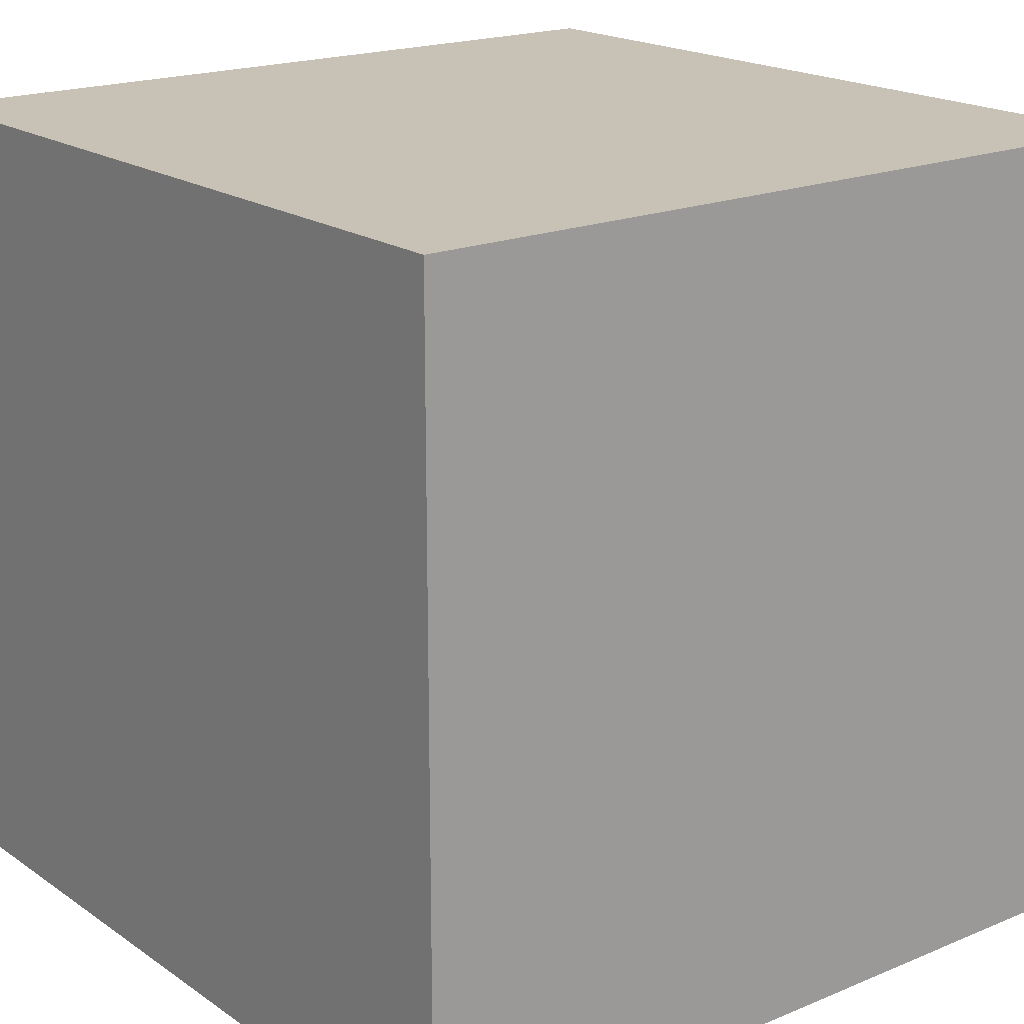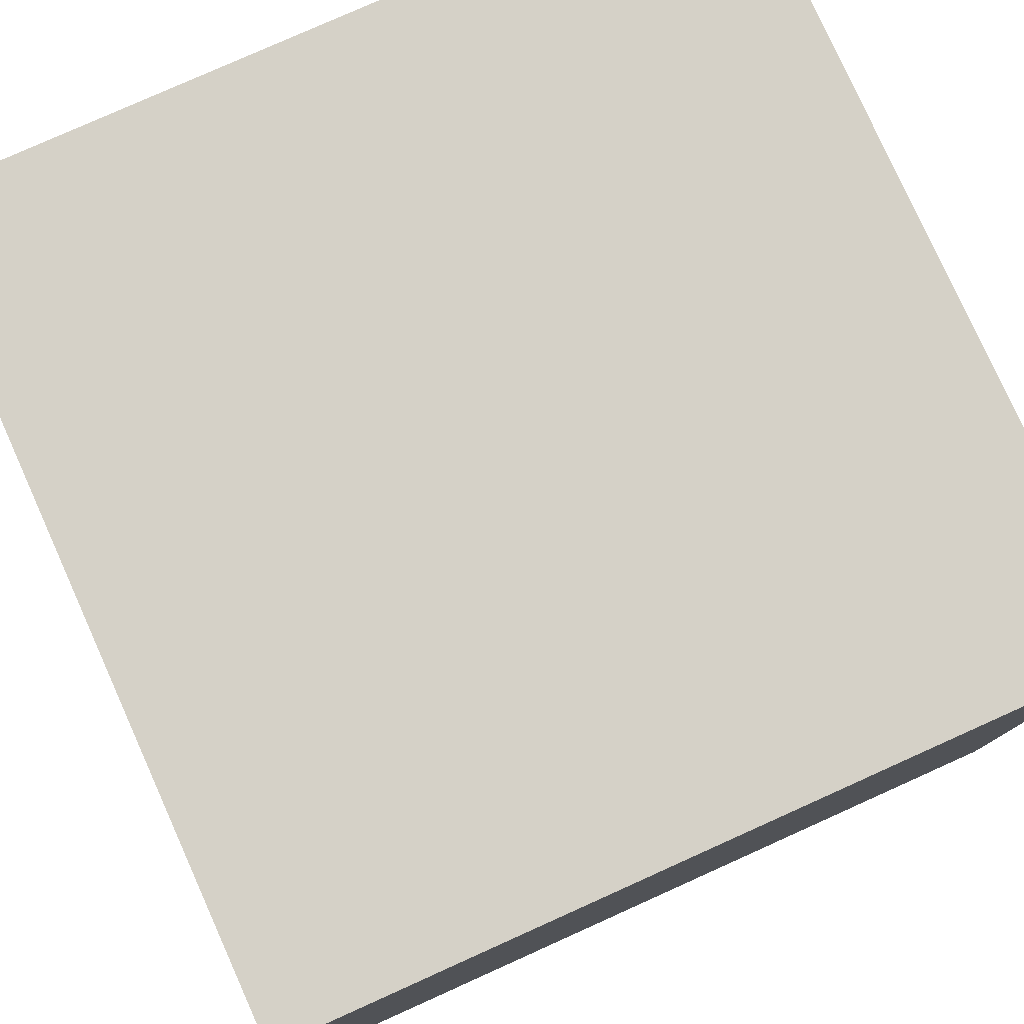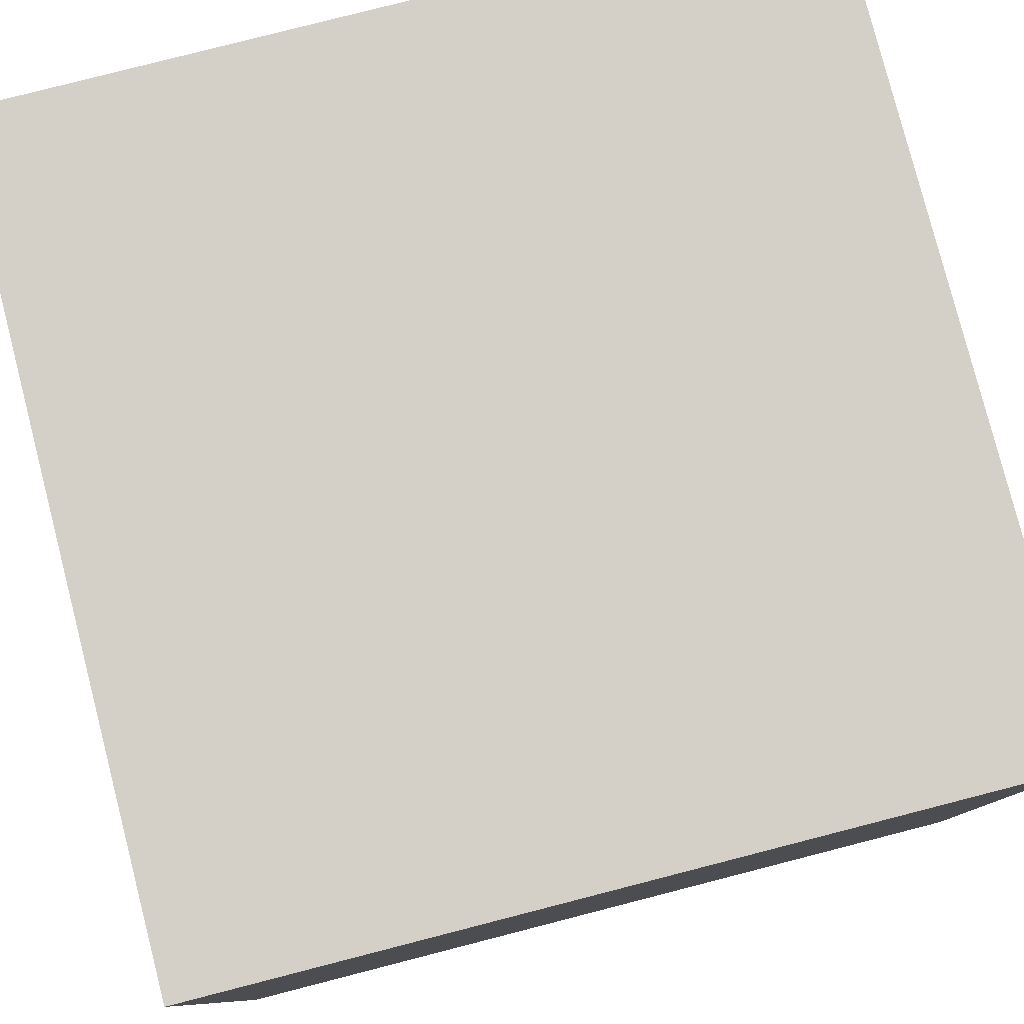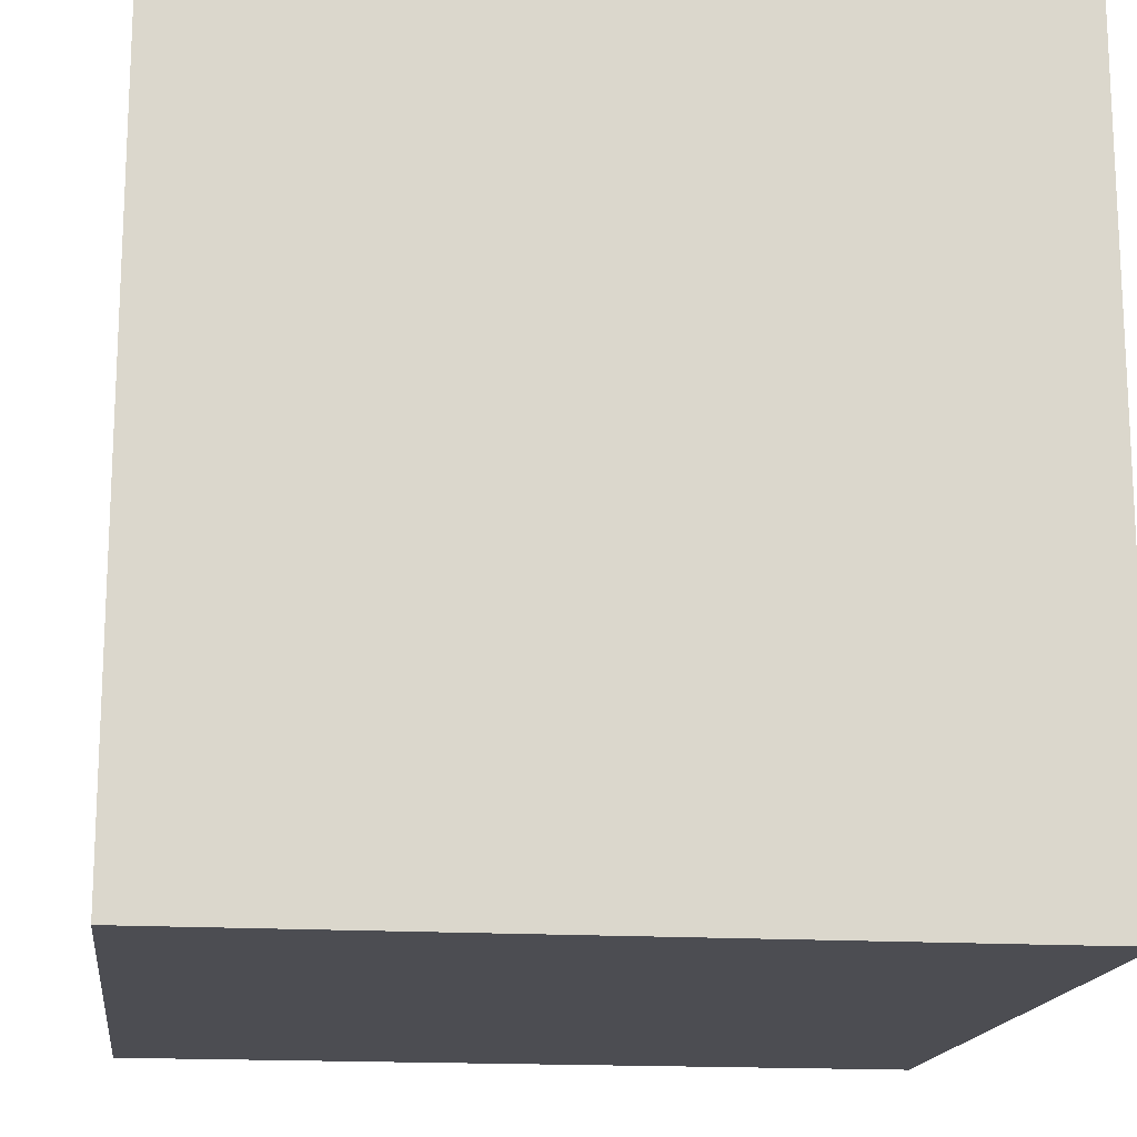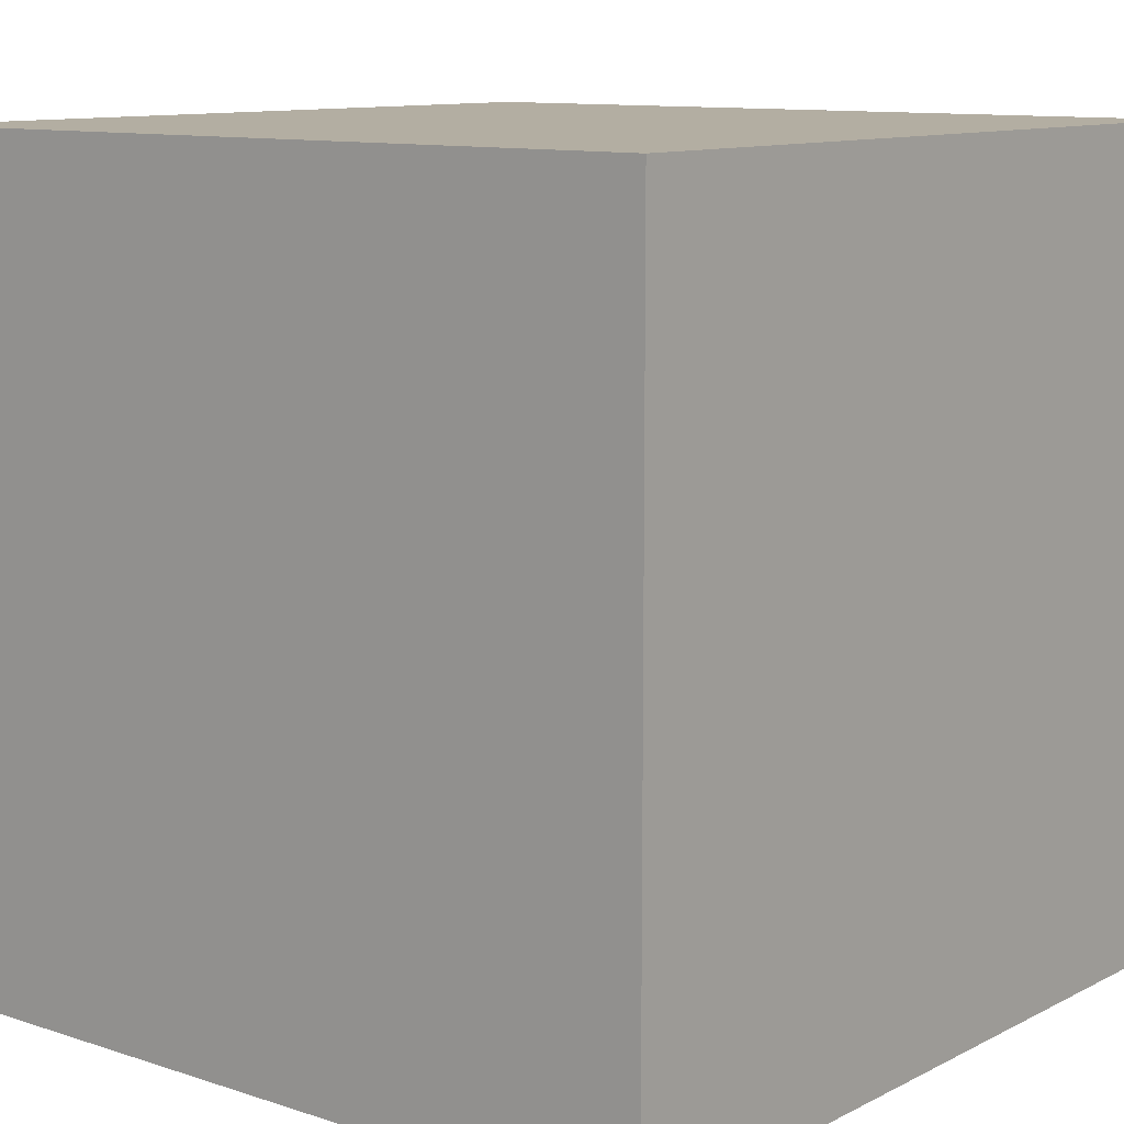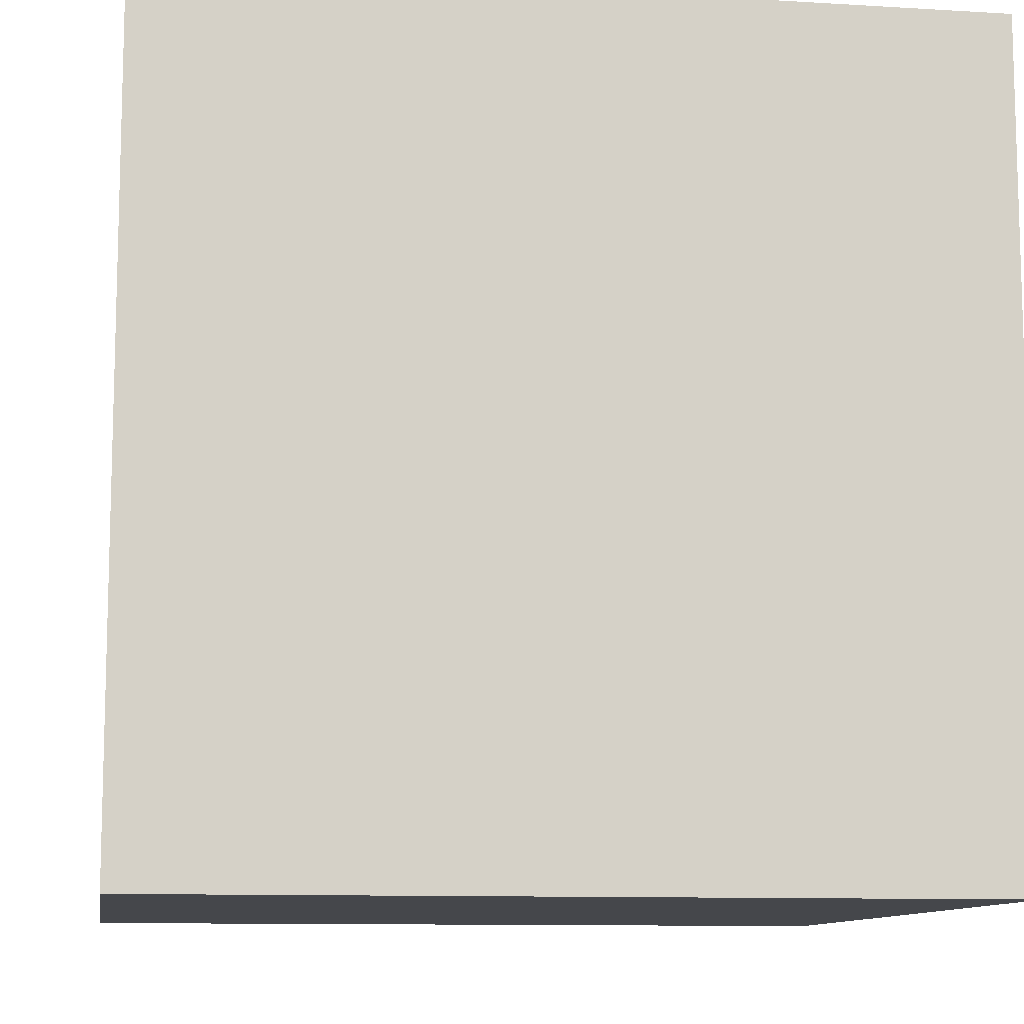
<metadata>
{"format":"obj","ext":"obj","renderer":"f3d","projection":"perspective","resolution":1024,"background":"white","views":[{"elev":19.0,"azim":141.8,"up":"+Z"},{"elev":79.0,"azim":65.8,"up":"+Y"},{"elev":80.0,"azim":-14.4,"up":"+Z"},{"elev":-16.3,"azim":-7.3,"up":"+Y"},{"elev":10.8,"azim":-141.0,"up":"+Y"},{"elev":-10.5,"azim":-98.7,"up":"+Z"}]}
</metadata>
<code>
g Cube
v -1 -1 1
v -1 1 1
v 1 -1 1
v 1 1 1
v 1 -1 -1
v 1 1 -1
v -1 -1 -1
v -1 1 -1
f 1 2 4 3
f 3 4 6 5
f 5 6 8 7
f 7 8 2 1
f 2 8 6 4
f 7 1 3 5

</code>
